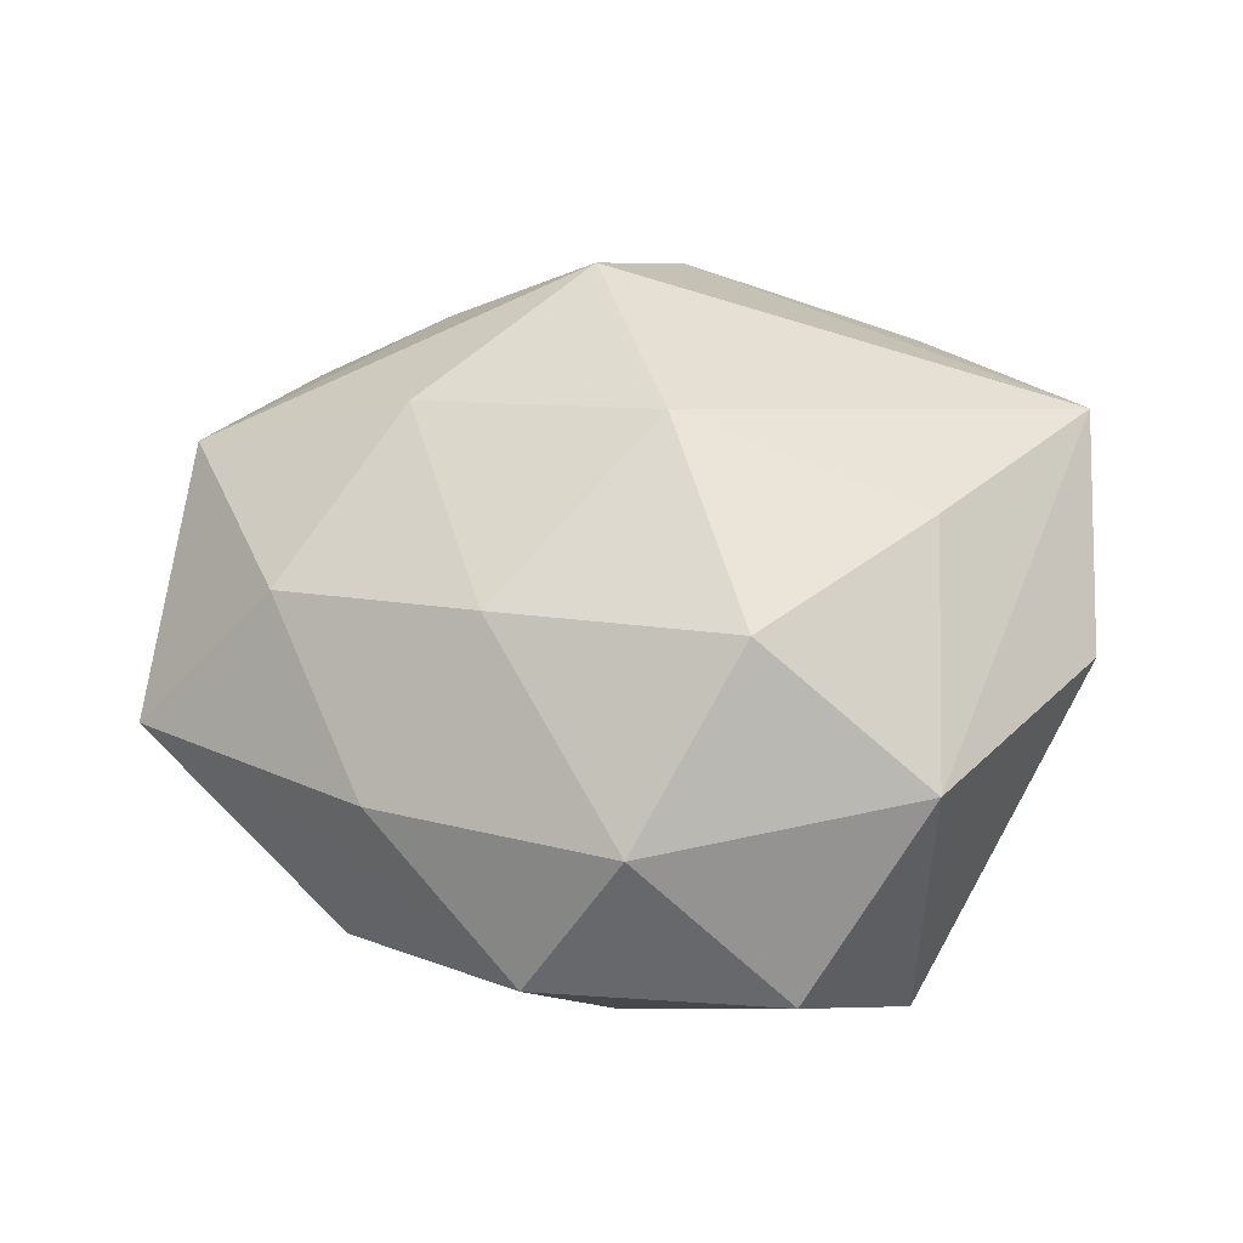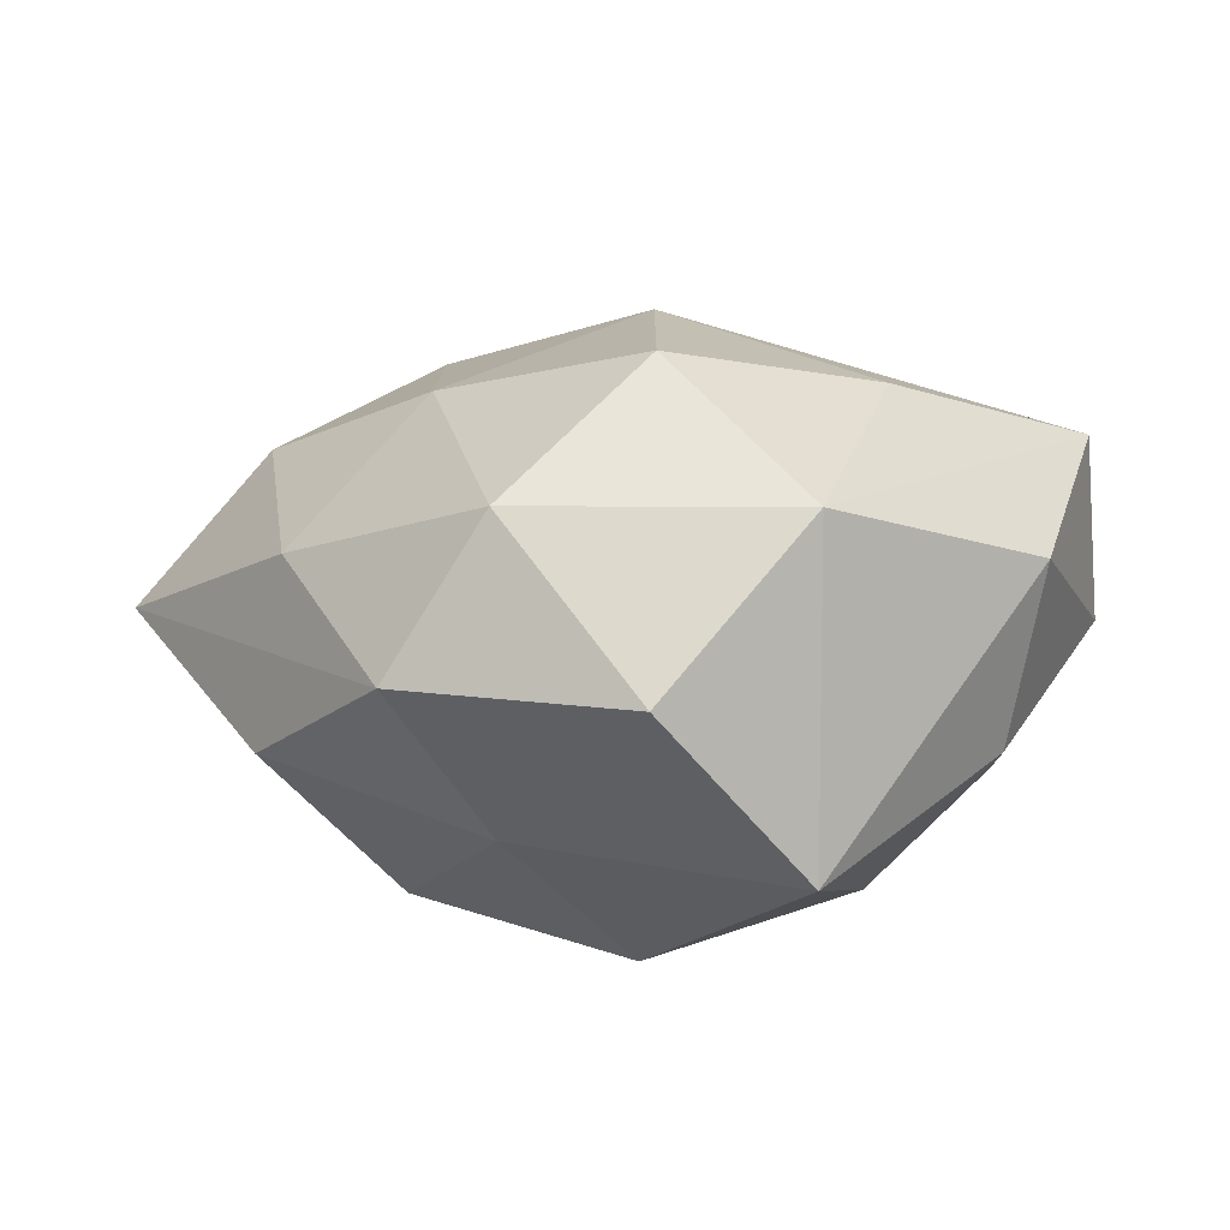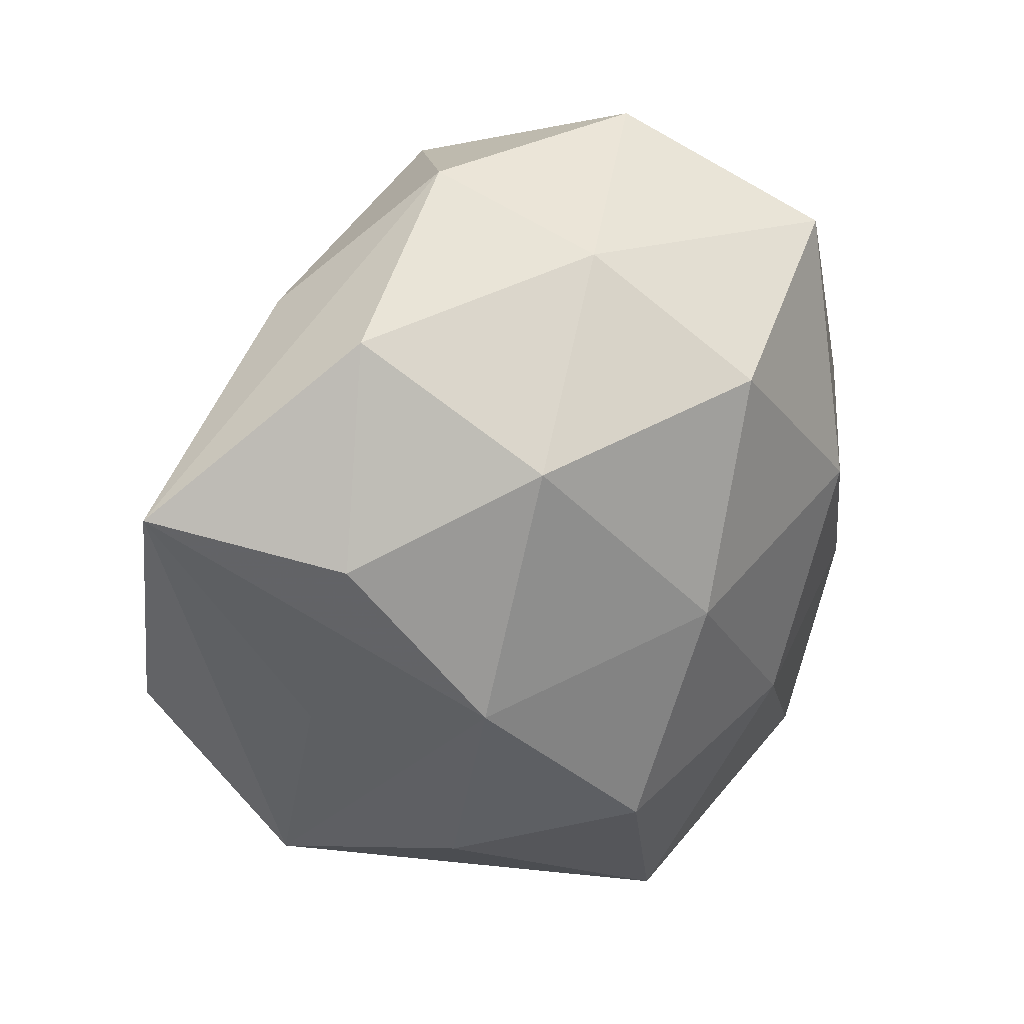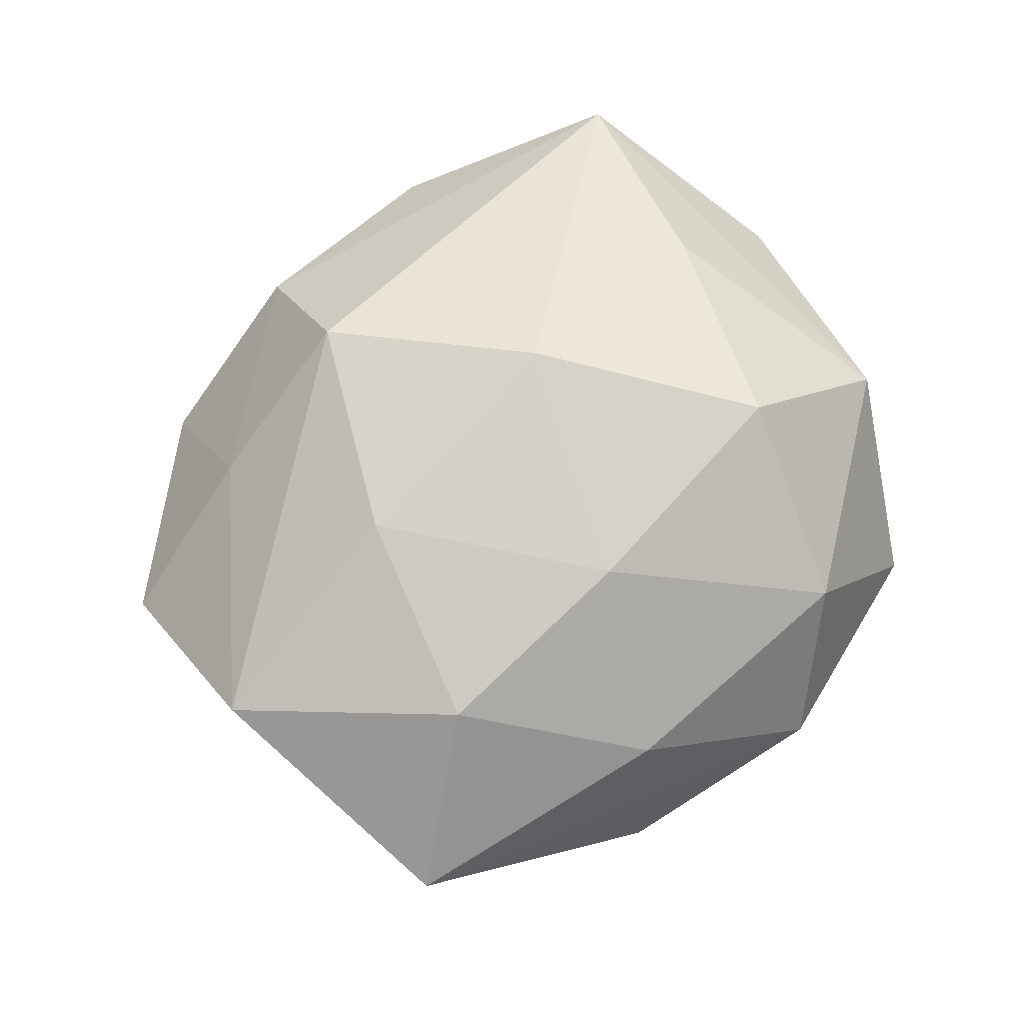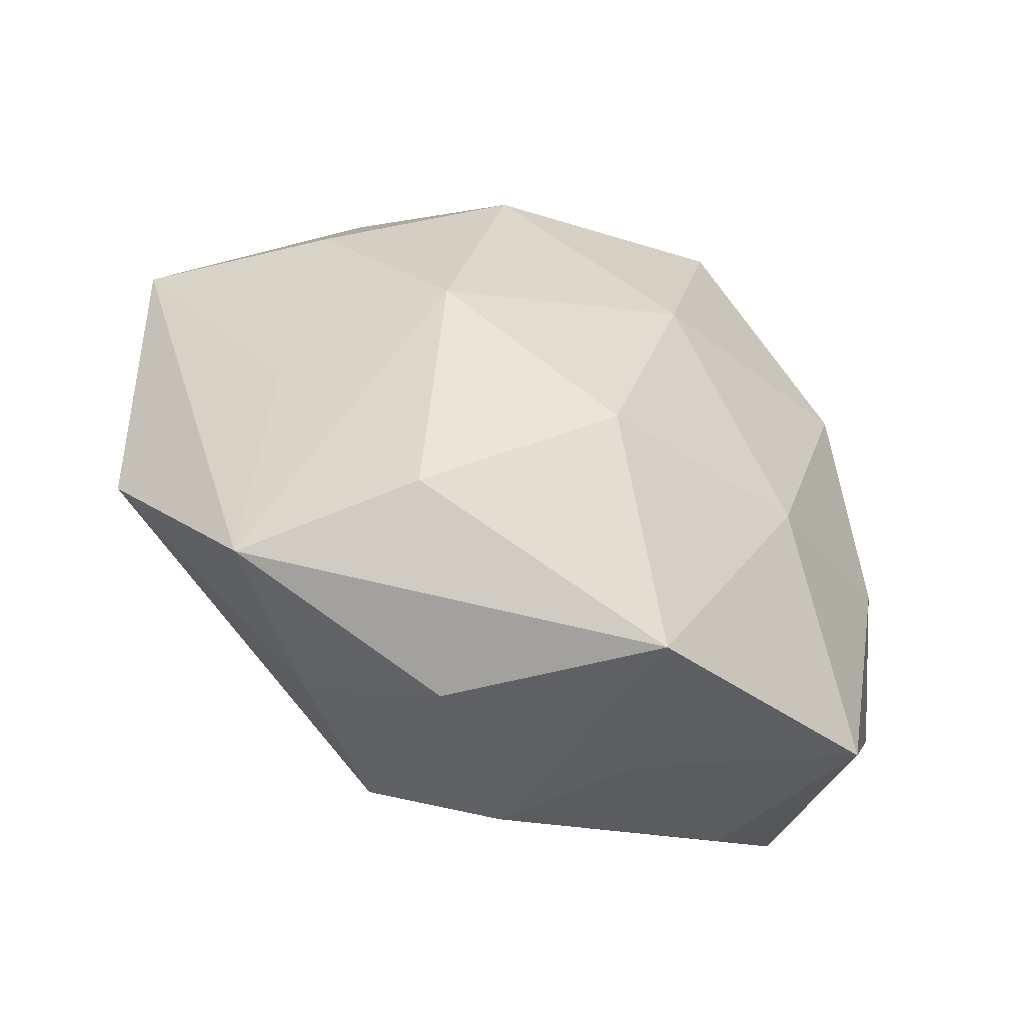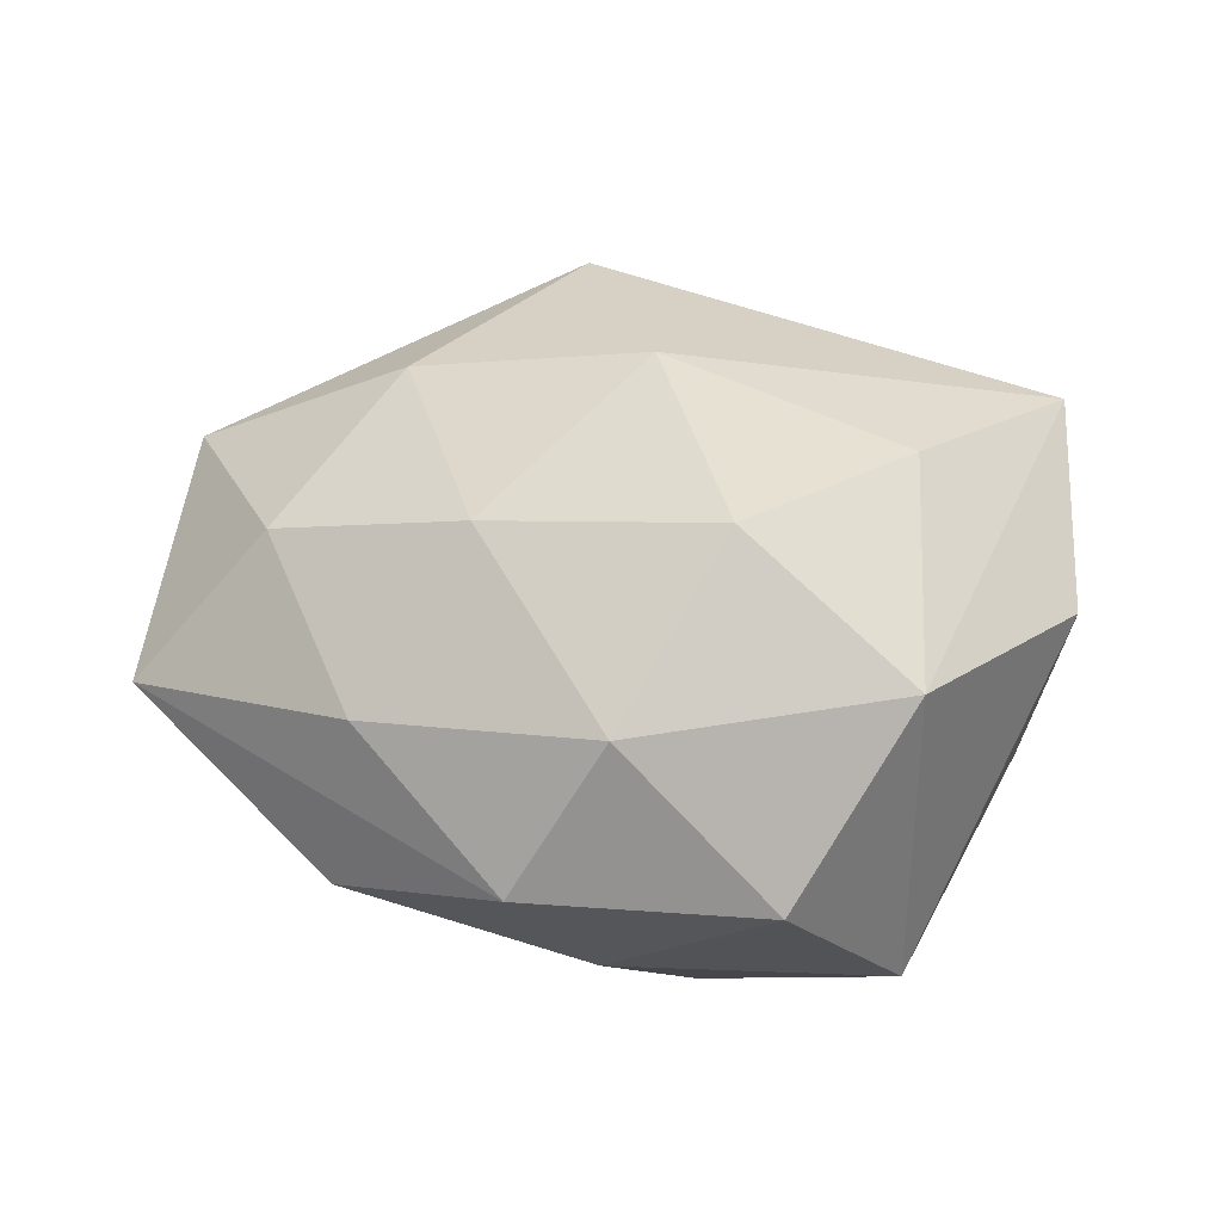
<metadata>
{"format":"obj","ext":"obj","renderer":"f3d","projection":"perspective","resolution":1024,"background":"white","views":[{"elev":49.6,"azim":177.4,"up":"+Z"},{"elev":7.0,"azim":-166.2,"up":"+Z"},{"elev":23.1,"azim":141.5,"up":"+Y"},{"elev":61.9,"azim":114.8,"up":"+Z"},{"elev":-61.9,"azim":148.8,"up":"+Y"},{"elev":35.4,"azim":178.0,"up":"+Z"}]}
</metadata>
<code>
v -0.003697 -0.02615 0.01209
v 0.004106 0.02593 -0.01212
v -0.00511 0.01883 0.02056
v 0.001004 -0.001567 -0.02283
v -0.0174 0.00463 -0.0189
v -0.0176 0.02507 0.01073
v -0.03214 -0.007383 0.0138
v 0.01485 0.01254 -0.01916
v -0.009123 -0.02835 0.001392
v 0.03768 0.008298 0.0006381
v -0.03281 -0.008292 -0.0002192
v -0.01236 -0.01444 -0.0173
v -0.02778 0.008418 -0.007668
v -0.01908 0.006381 0.01804
v 0.01436 -0.02126 0.012
v 0.003559 0.02933 0.01073
v -0.007994 0.03312 -0.001754
v -0.02153 -0.02154 0.007609
v 0.03341 -0.01121 0.009534
v 0.007515 -0.03104 0.001935
v 0.01247 0.01317 0.01742
v 0.02301 0.02163 -0.007658
v -0.02531 -0.007138 -0.01154
v 0.02111 0.02088 0.006394
v 0.005267 -0.01944 -0.01971
v 0.01718 -0.005553 0.01871
v 0.003524 -0.01673 0.02106
v -0.0309 0.009897 0.006215
v -0.003475 0.01677 -0.02214
v -0.02445 -0.02566 -0.007104
v 0.02529 -0.02533 0.002073
v 0.02737 0.00524 -0.0113
v -0.01754 0.02522 -0.0145
v 0.02694 -0.009545 -0.005028
v -0.0007172 0.0004901 0.02309
v -0.003623 -0.03343 -0.01143
v 0.01617 -0.02368 -0.009349
v 0.01073 0.03127 -0.001202
v 0.02716 0.006474 0.01263
v 0.0189 -0.00729 -0.01725
f 11 30 7
f 25 37 36
f 4 25 12
f 36 30 12
f 12 25 36
f 33 6 17
f 17 6 16
f 16 38 17
f 36 37 31
f 31 10 19
f 9 30 36
f 36 1 9
f 7 30 18
f 18 1 7
f 30 9 18
f 18 9 1
f 14 6 7
f 7 35 14
f 7 1 27
f 27 35 7
f 4 12 5
f 28 6 33
f 7 6 28
f 28 11 7
f 37 25 40
f 40 31 37
f 40 8 32
f 32 10 40
f 40 25 4
f 4 8 40
f 33 17 2
f 2 17 38
f 29 8 4
f 29 5 33
f 4 5 29
f 33 2 29
f 29 2 8
f 38 10 22
f 22 2 38
f 8 2 22
f 32 8 22
f 22 10 32
f 24 38 16
f 24 10 38
f 20 1 36
f 36 31 20
f 15 31 19
f 19 27 15
f 15 20 31
f 15 27 1
f 1 20 15
f 33 5 13
f 13 28 33
f 11 28 13
f 30 11 23
f 23 12 30
f 23 5 12
f 11 13 23
f 23 13 5
f 10 31 34
f 34 40 10
f 31 40 34
f 16 6 3
f 6 14 3
f 3 14 35
f 19 10 39
f 10 24 39
f 21 24 16
f 21 39 24
f 16 3 21
f 21 3 35
f 26 27 19
f 19 39 26
f 35 27 26
f 26 21 35
f 39 21 26

</code>
